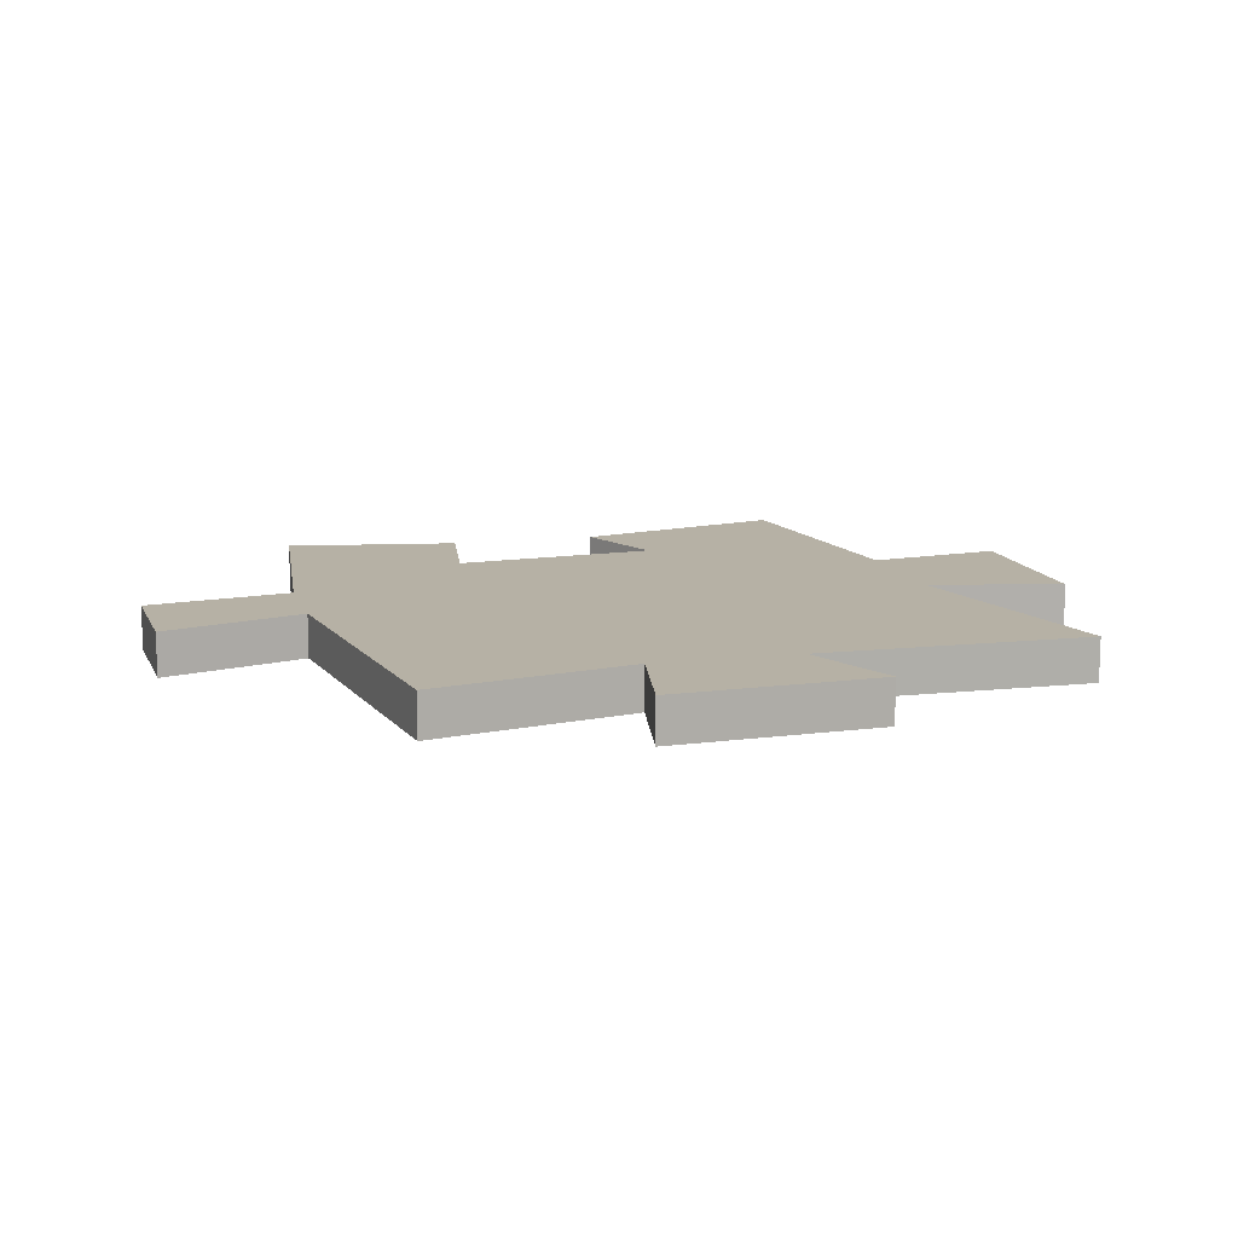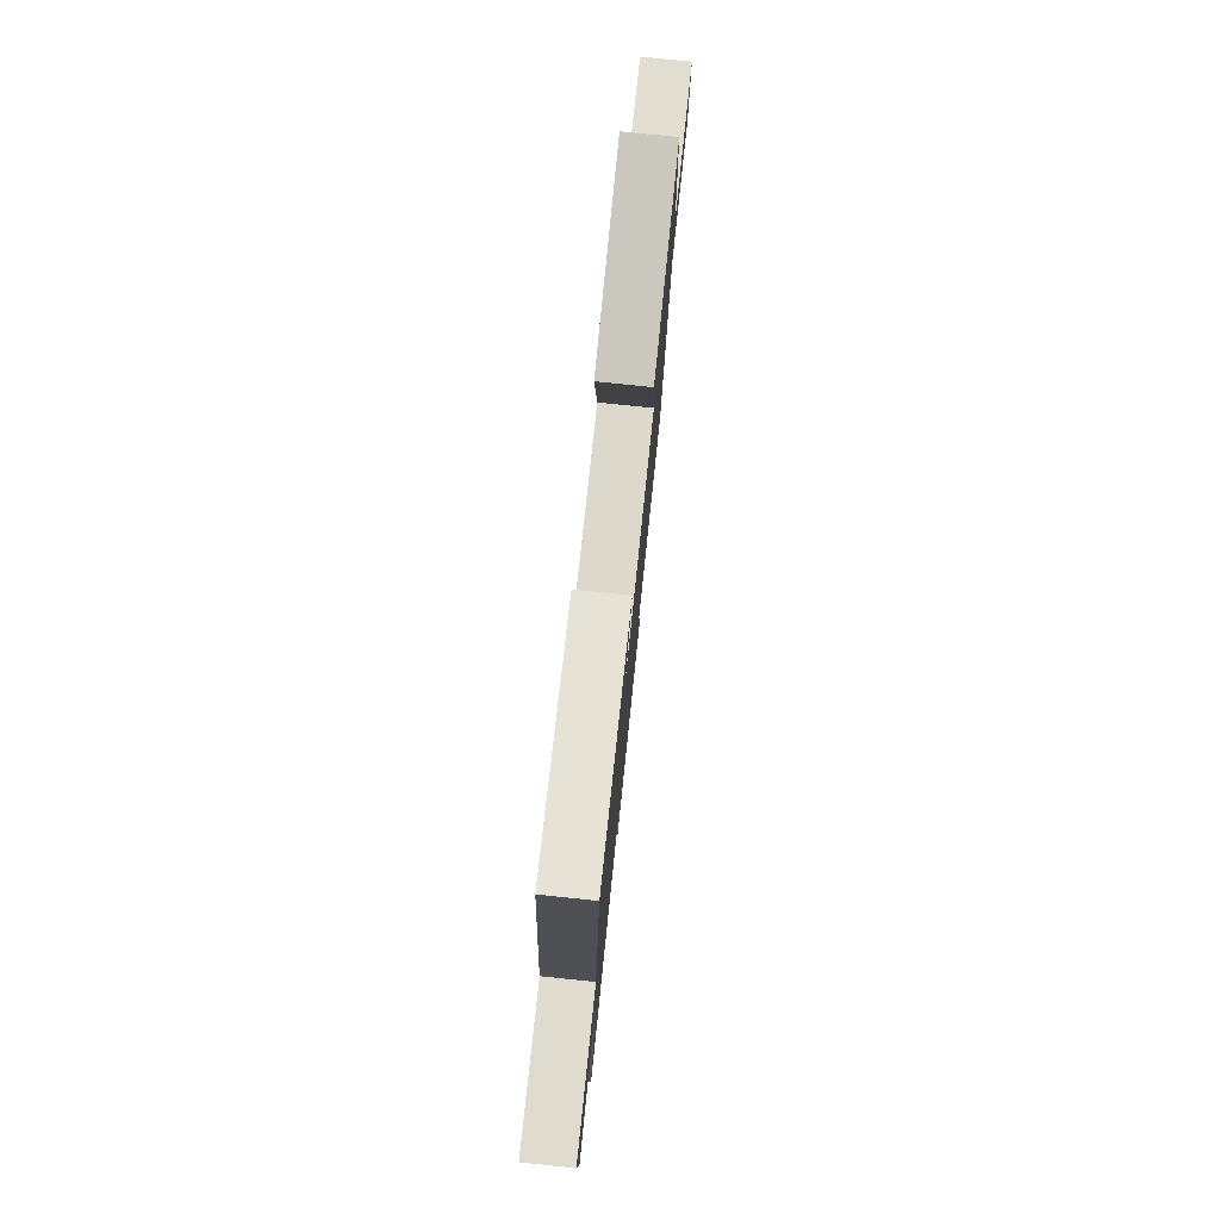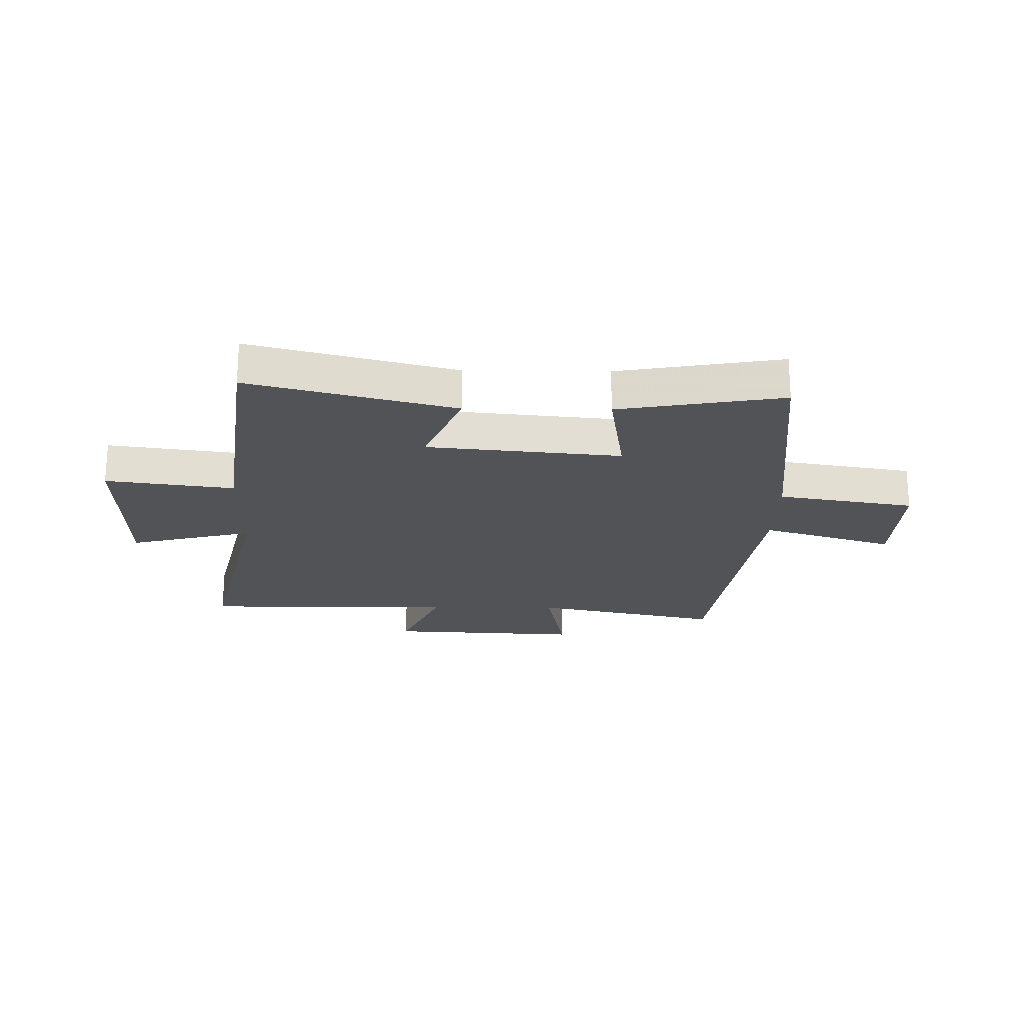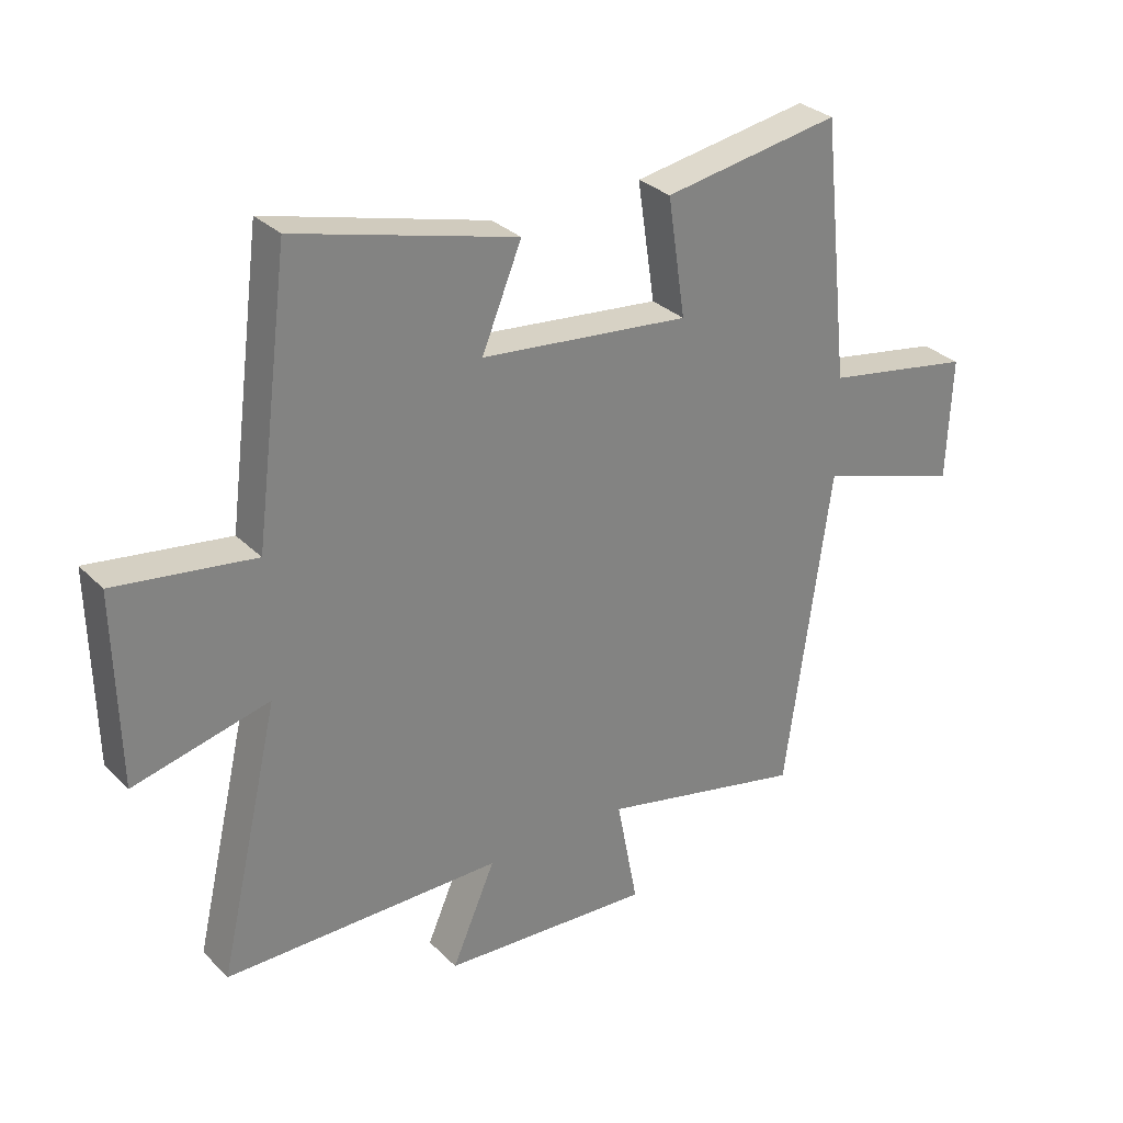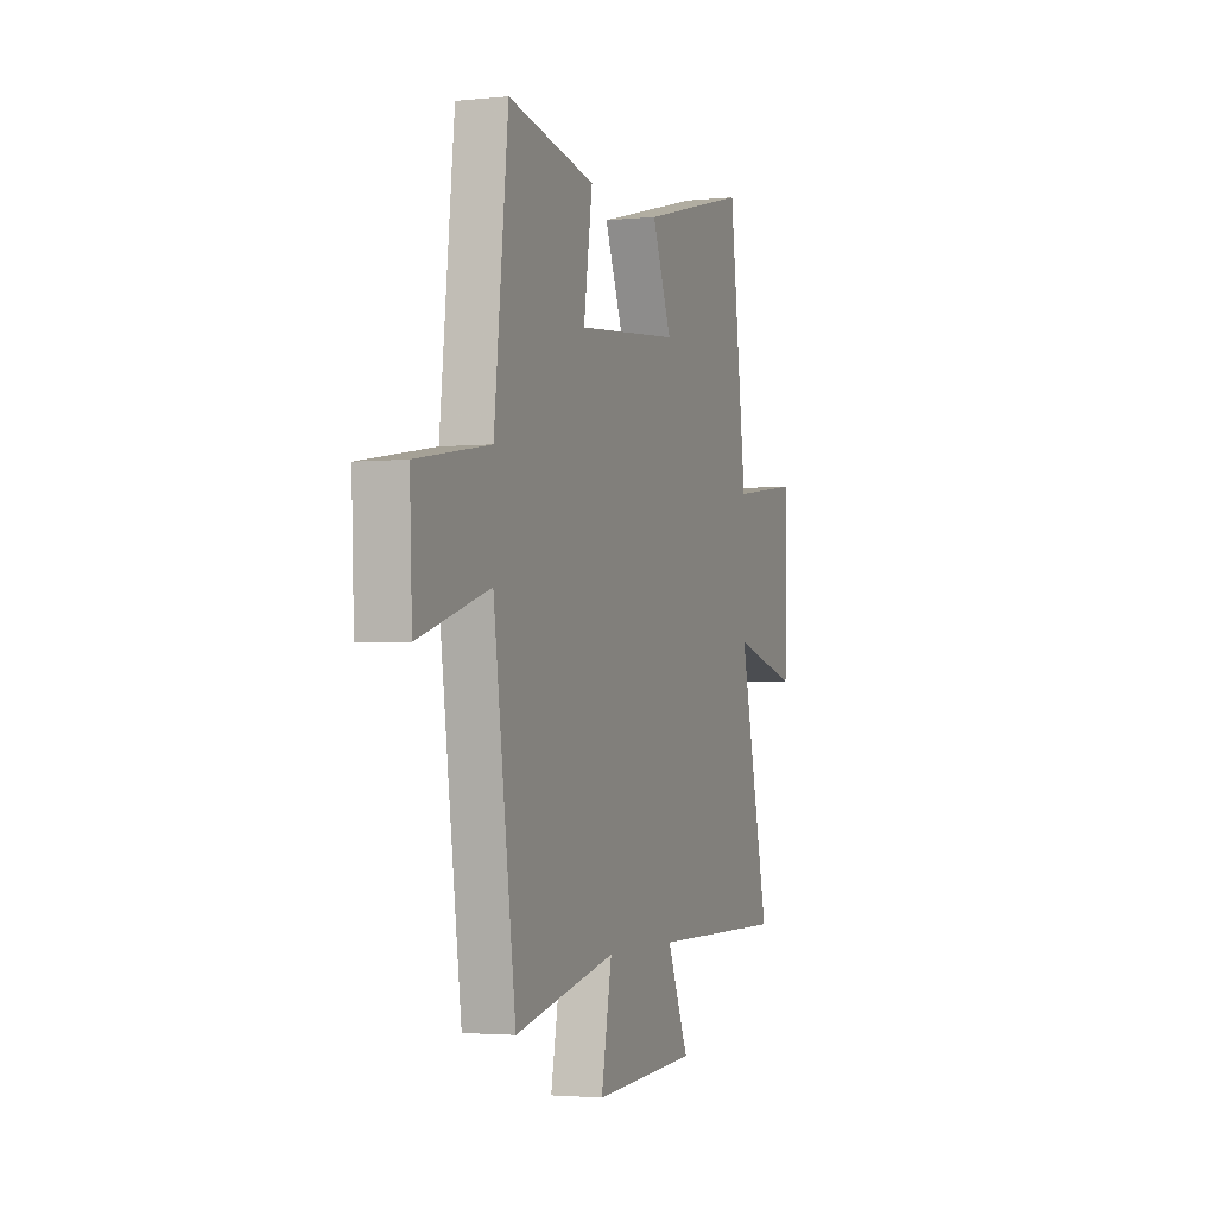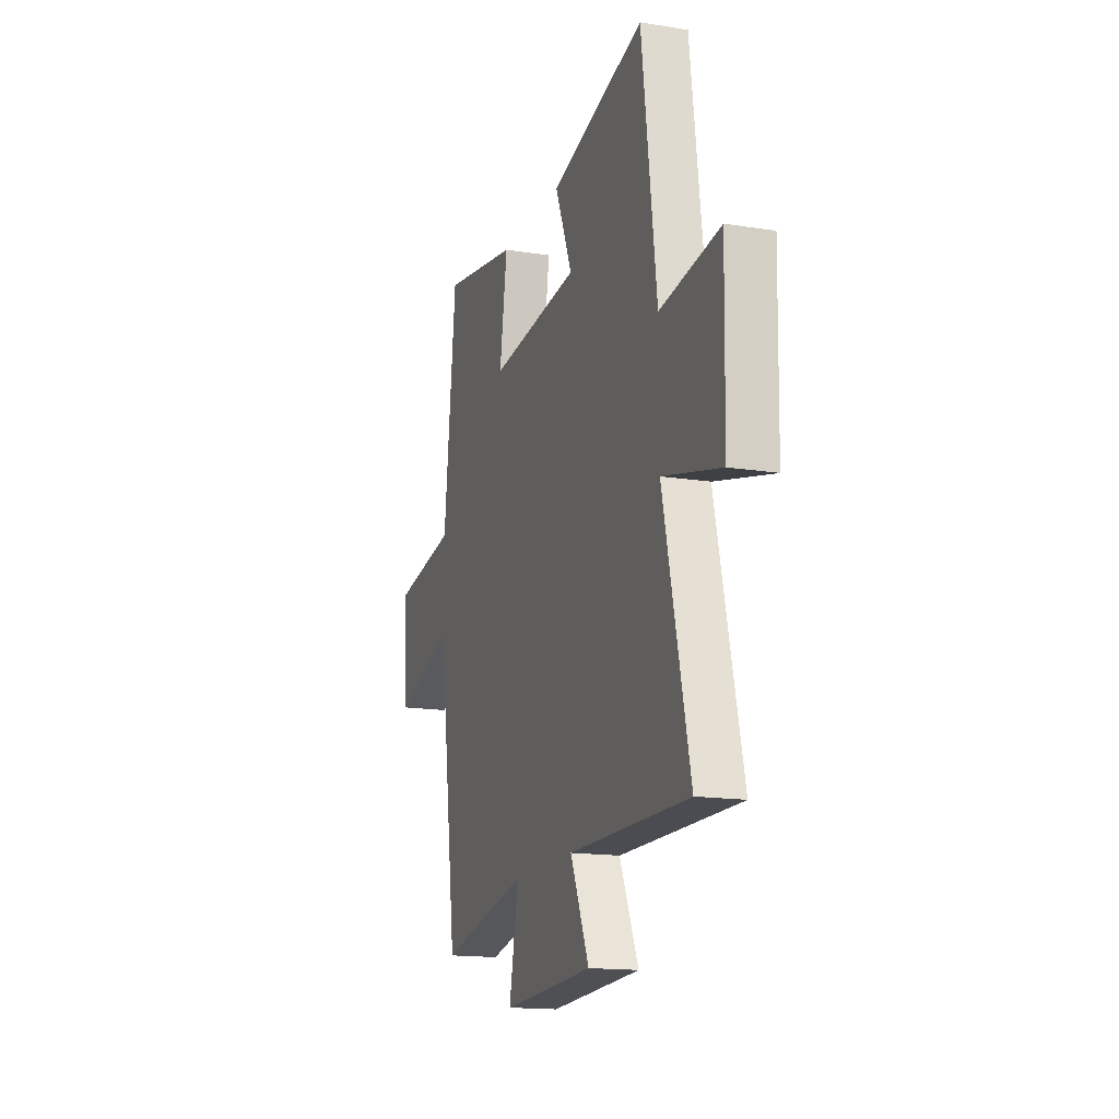
<metadata>
{"format":"obj","ext":"obj","renderer":"f3d","projection":"perspective","resolution":1024,"background":"white","views":[{"elev":12.0,"azim":165.1,"up":"+Y"},{"elev":78.5,"azim":-84.1,"up":"+Z"},{"elev":-21.9,"azim":-0.8,"up":"+Y"},{"elev":30.2,"azim":-35.7,"up":"+Z"},{"elev":-2.8,"azim":109.9,"up":"+Z"},{"elev":-15.7,"azim":-108.5,"up":"+Z"}]}
</metadata>
<code>
v 0.426 0.07 -0.572
v 0.092 0.07 -0.5
v 0.127 0.07 -0.681
v -0.217 0.07 -0.663
v -0.146 0.07 -0.5
v -0.6 0.07 -0.502
v -0.5 0.07 -0.072
v -0.721 0.07 -0.127
v -0.727 0.07 0.183
v -0.5 0.07 0.152
v -0.443 0.07 0.594
v -0.083 0.07 0.5
v -0.148 0.07 0.342
v 0.194 0.07 0.308
v 0.165 0.07 0.5
v 0.454 0.07 0.55
v 0.5 0.07 0.126
v 0.742 0.07 0.085
v 0.734 0.07 -0.115
v 0.5 0.07 -0.042
v 0.426 0 -0.572
v 0.092 0 -0.5
v 0.127 0 -0.681
v -0.217 0 -0.663
v -0.146 0 -0.5
v -0.6 0 -0.502
v -0.5 0 -0.072
v -0.721 0 -0.127
v -0.727 0 0.183
v -0.5 0 0.152
v -0.443 0 0.594
v -0.083 0 0.5
v -0.148 0 0.342
v 0.194 0 0.308
v 0.165 0 0.5
v 0.454 0 0.55
v 0.5 0 0.126
v 0.742 0 0.085
v 0.734 0 -0.115
v 0.5 0 -0.042
f 17 18 19 20
f 17 20 1 2
f 14 15 16 17
f 13 14 17 2
f 10 11 12 13
f 10 13 2 3
f 7 8 9 10
f 7 10 3
f 5 6 7
f 5 7 3
f 3 4 5
f 40 39 38 37
f 22 21 40 37
f 37 36 35 34
f 22 37 34 33
f 33 32 31 30
f 23 22 33 30
f 30 29 28 27
f 23 30 27
f 27 26 25
f 23 27 25
f 25 24 23
f 1 21 22 2
f 2 22 23 3
f 3 23 24 4
f 4 24 25 5
f 5 25 26 6
f 6 26 27 7
f 7 27 28 8
f 8 28 29 9
f 9 29 30 10
f 10 30 31 11
f 11 31 32 12
f 12 32 33 13
f 13 33 34 14
f 14 34 35 15
f 15 35 36 16
f 16 36 37 17
f 17 37 38 18
f 18 38 39 19
f 19 39 40 20
f 20 40 21 1

</code>
